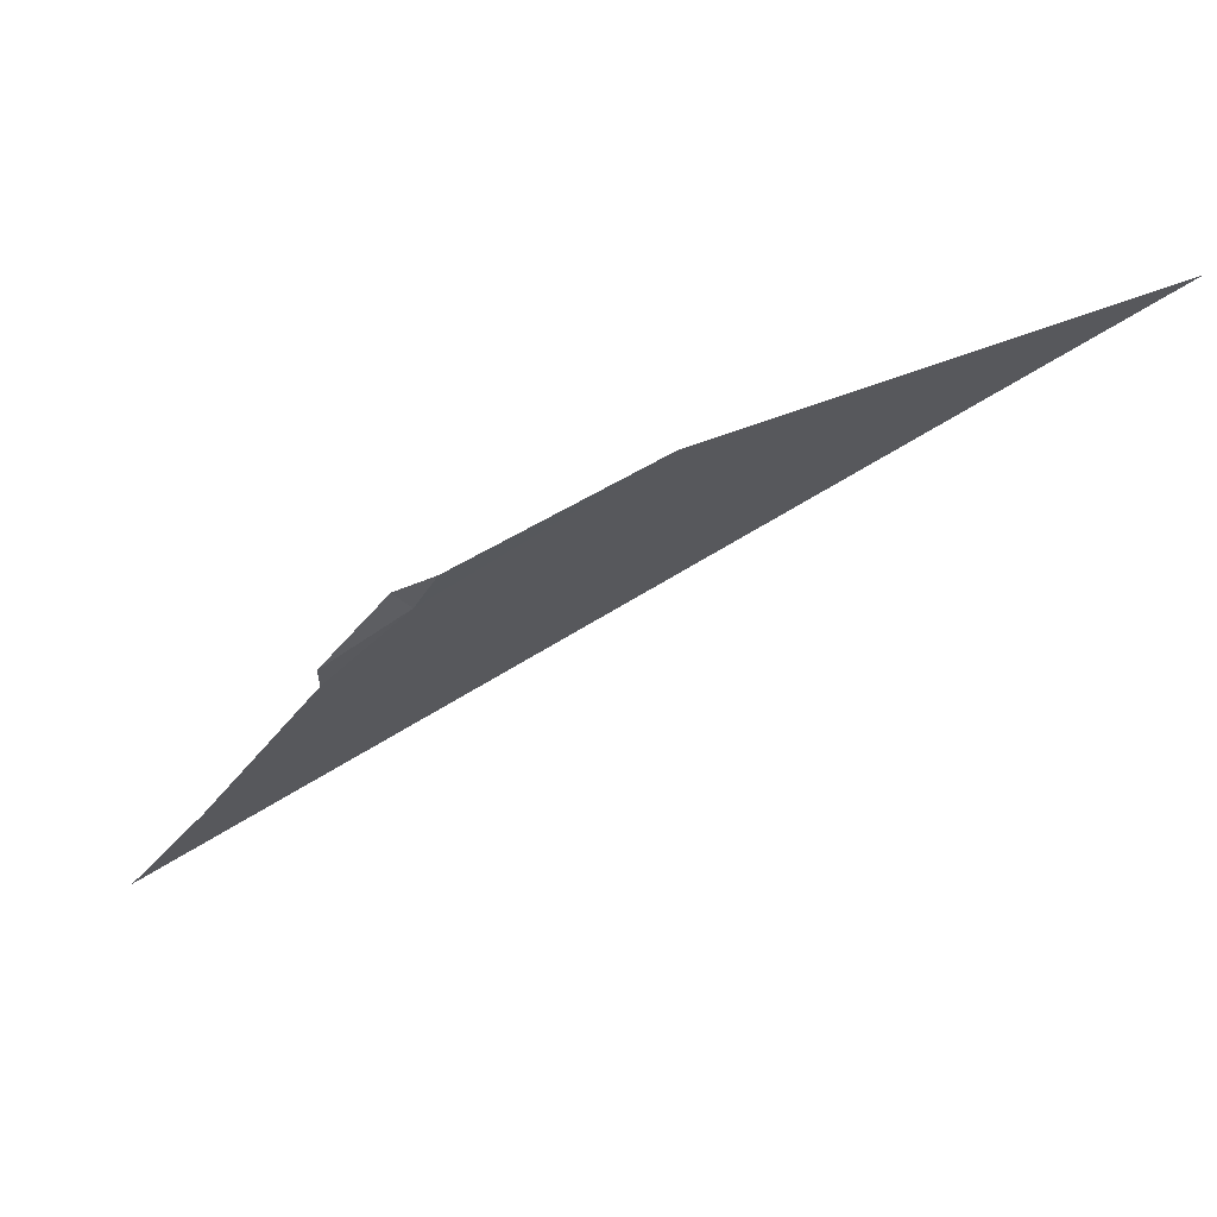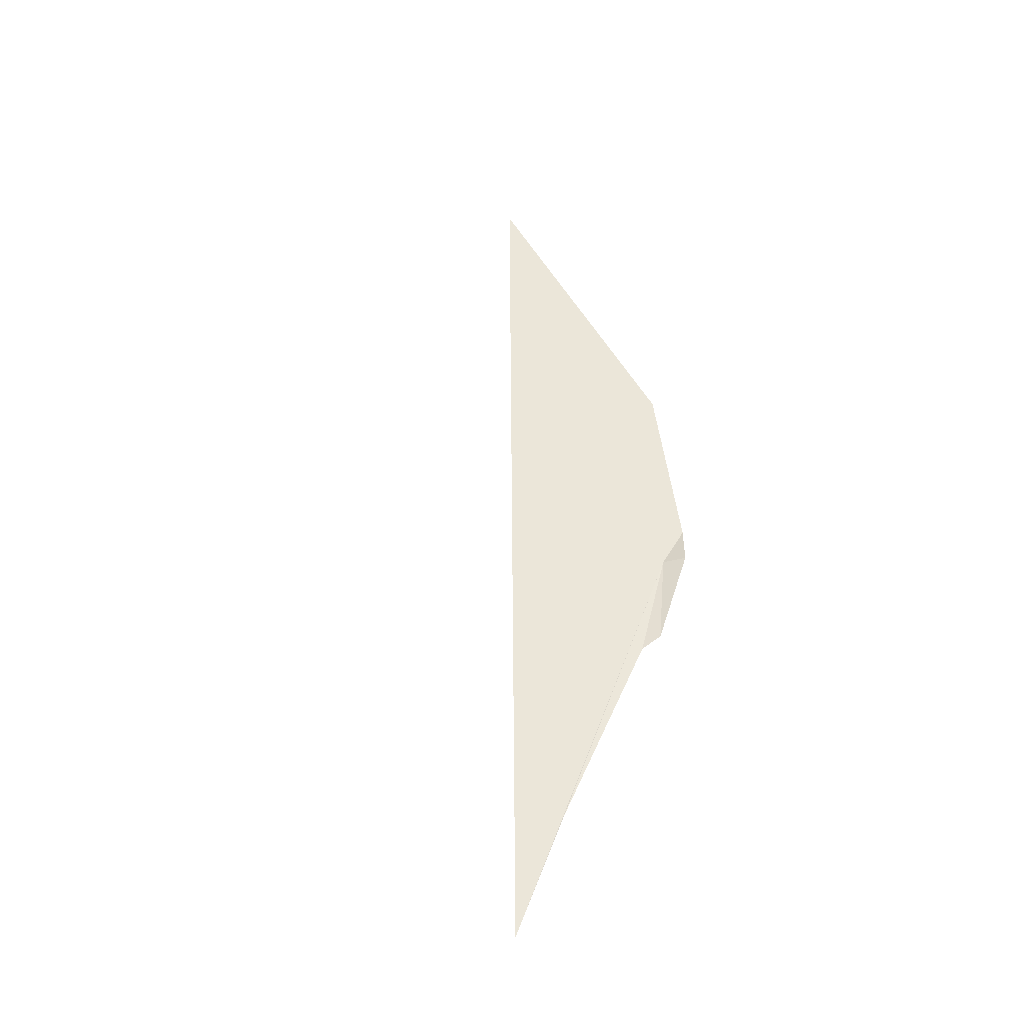
<metadata>
{"format":"obj","ext":"obj","renderer":"f3d","projection":"perspective","resolution":1024,"background":"white","views":[{"elev":64.1,"azim":164.4,"up":"+Y"},{"elev":46.7,"azim":54.6,"up":"+Z"}]}
</metadata>
<code>
v 11.4 37.64 0.03396
v 18.76 27.24 0.03262
v -4 43.21 0.03438
v 16.68 30.19 0.02367
v 13.52 35.21 0.01387
v 6.077 41.46 0.01563
v 13.51 35.85 0.08563
v 11.76 38.13 0.2441
v 10.81 38.82 0.01651
f 1 5 4
f 1 3 6
f 1 4 2
f 1 8 7
f 1 6 9
f 1 9 8
f 1 7 5
f 1 2 3

</code>
